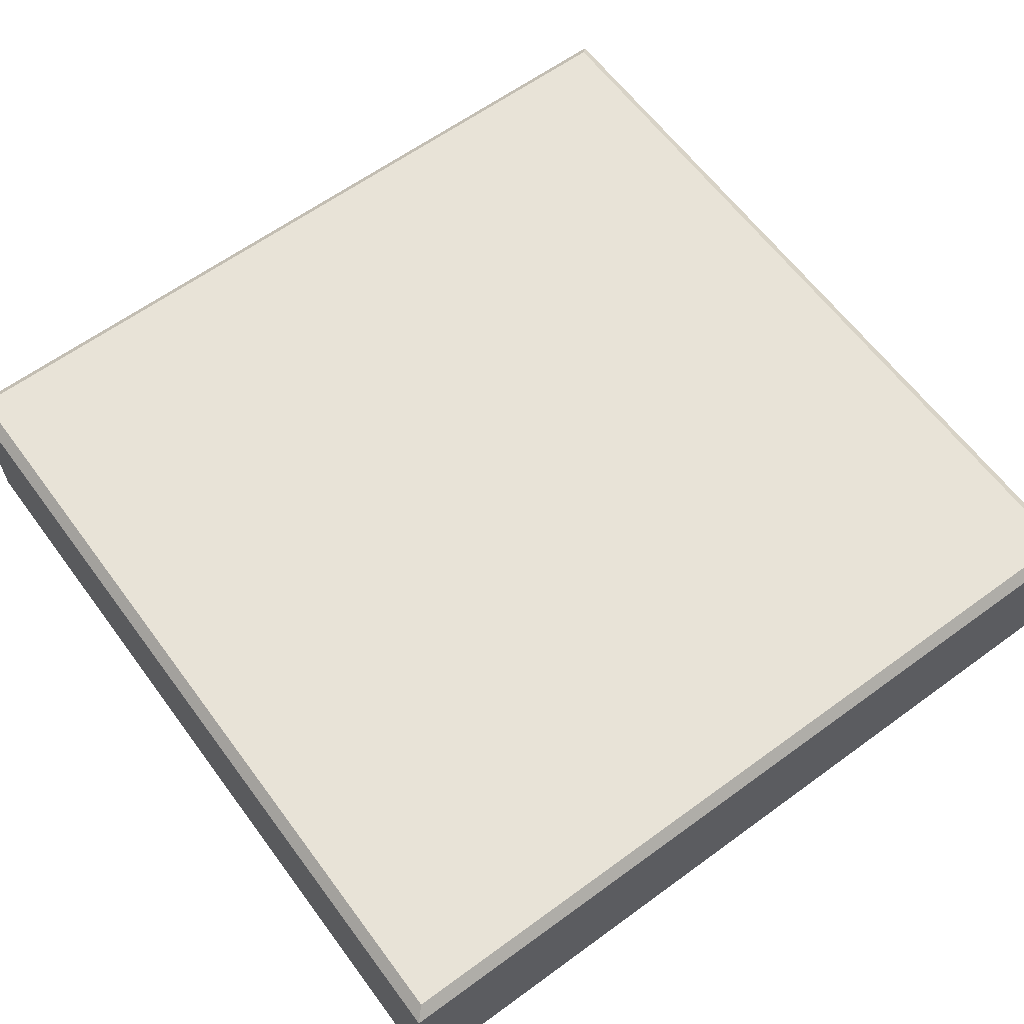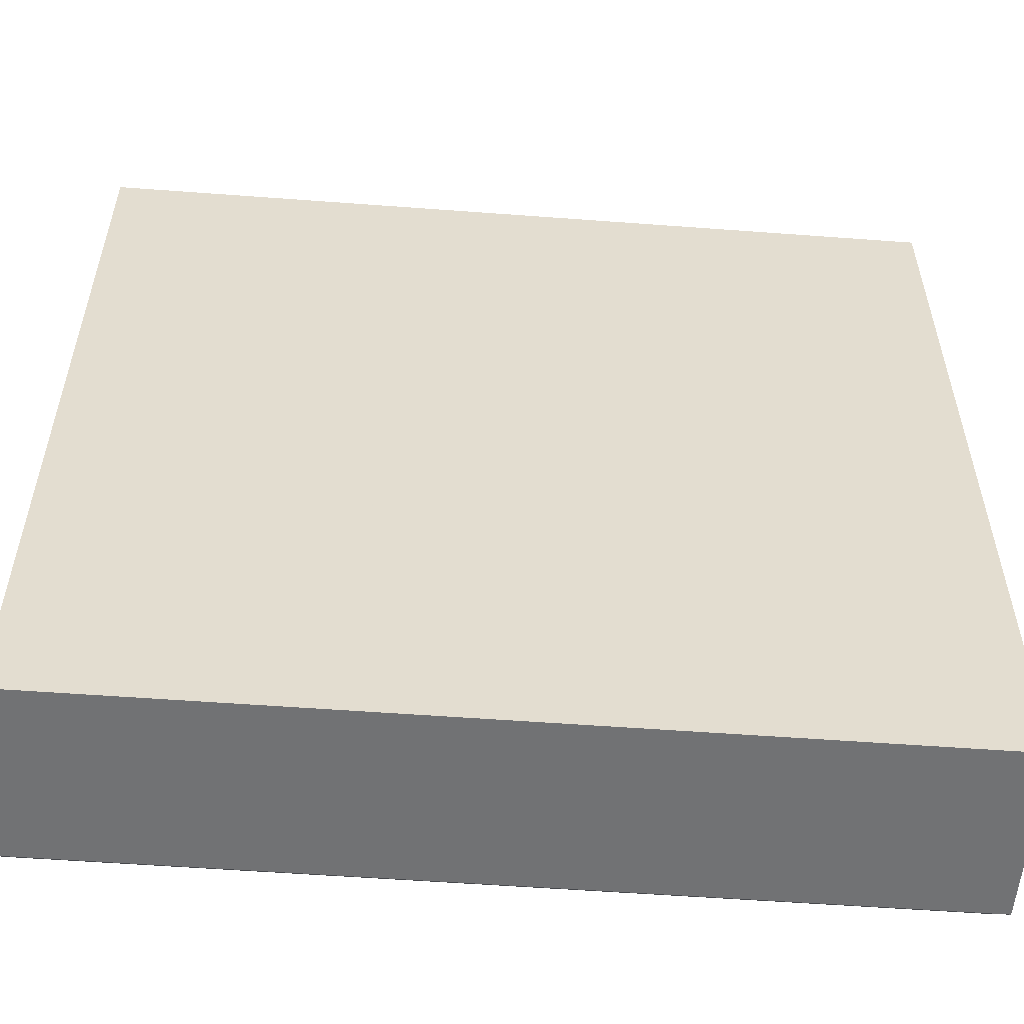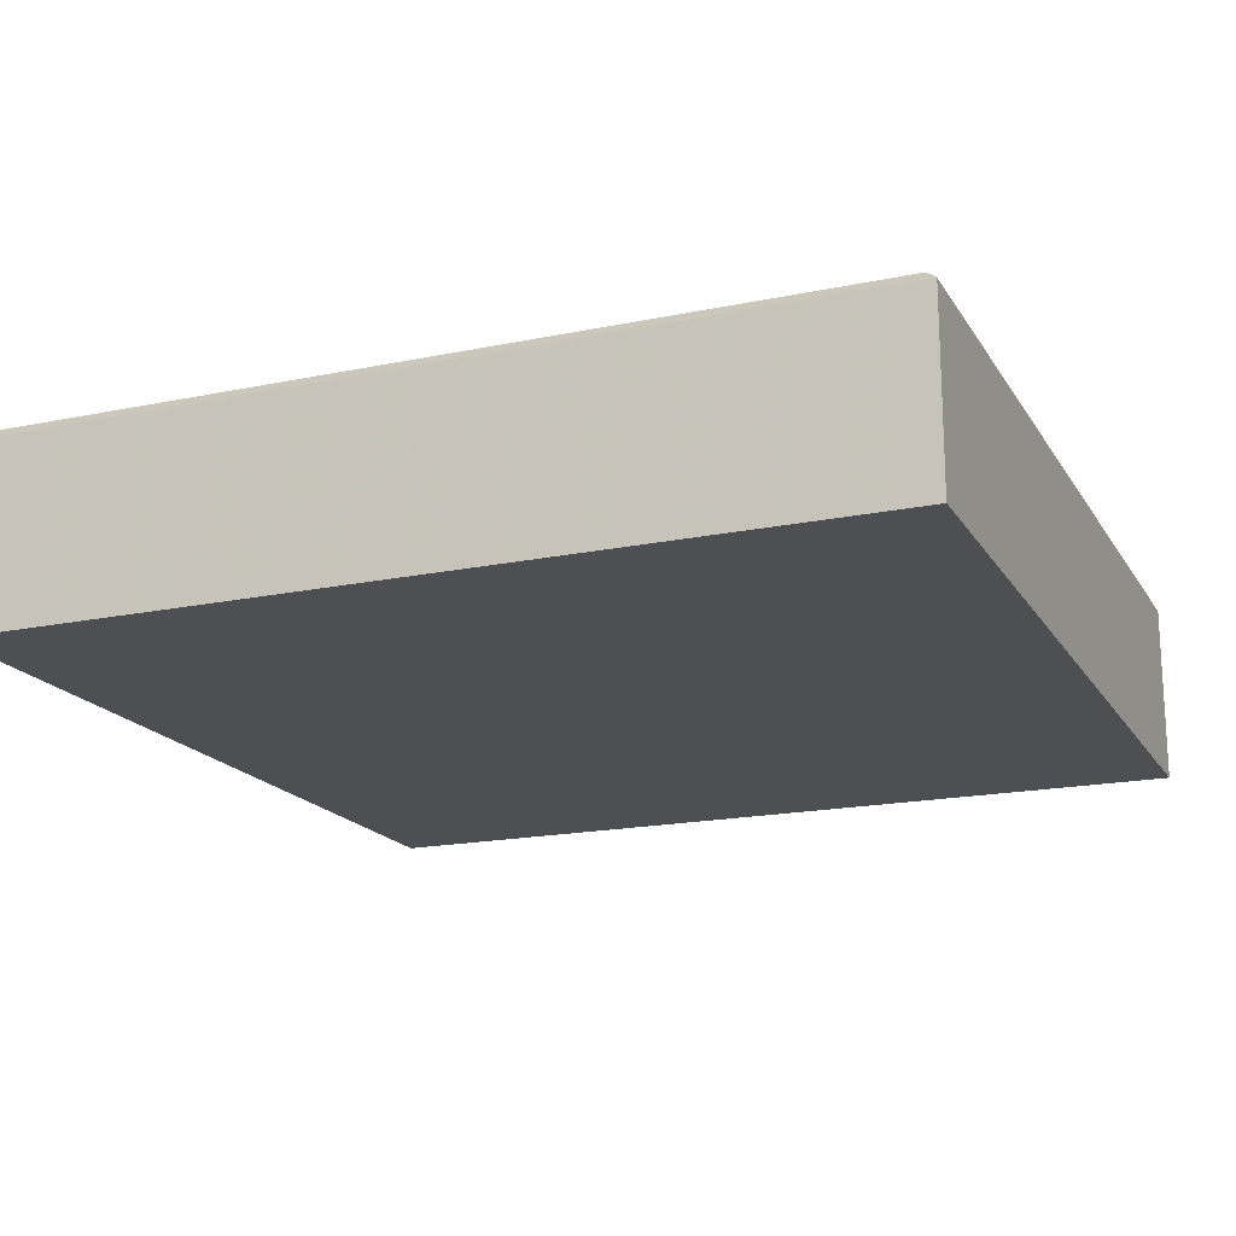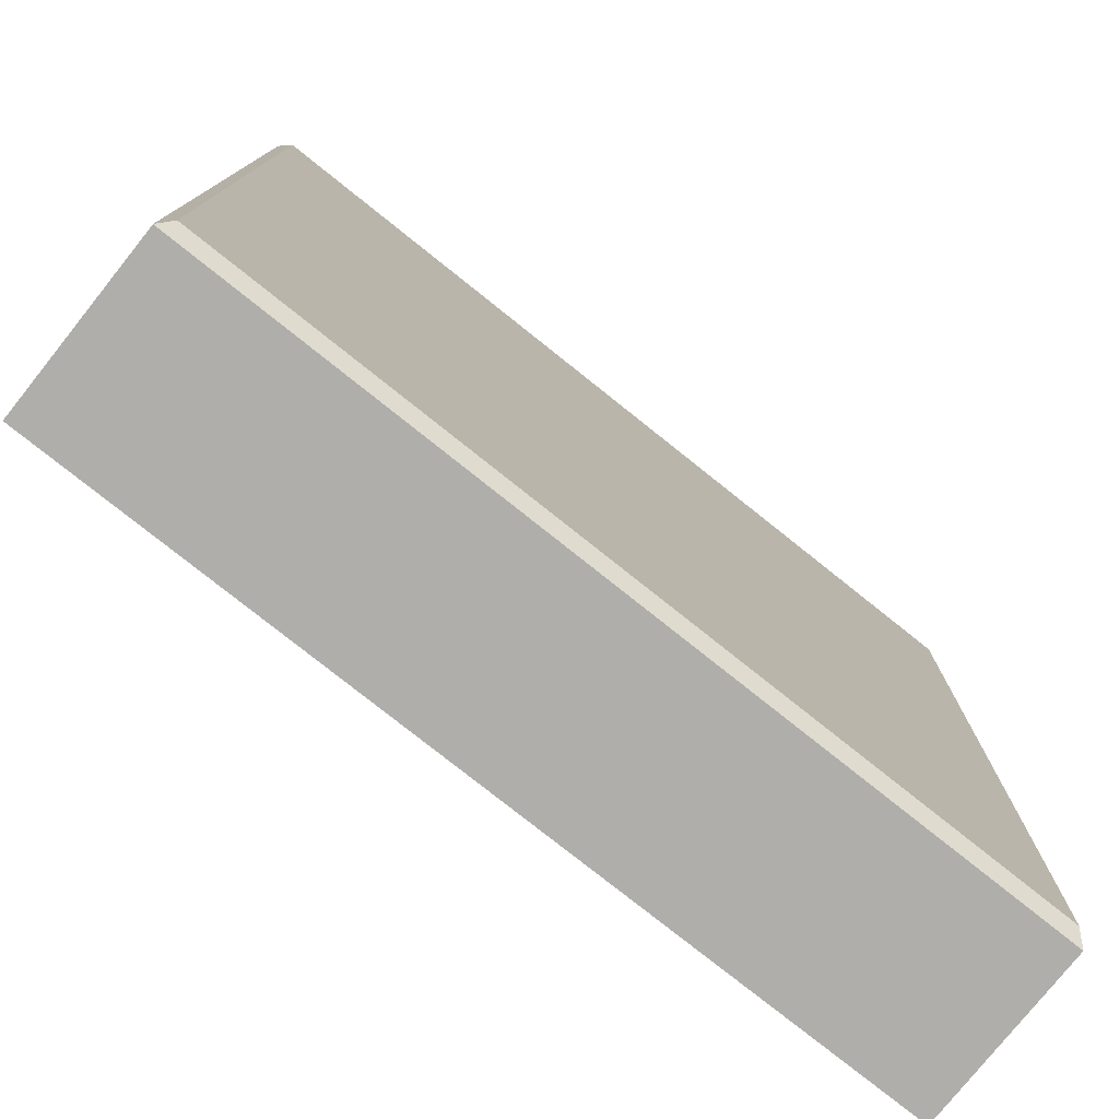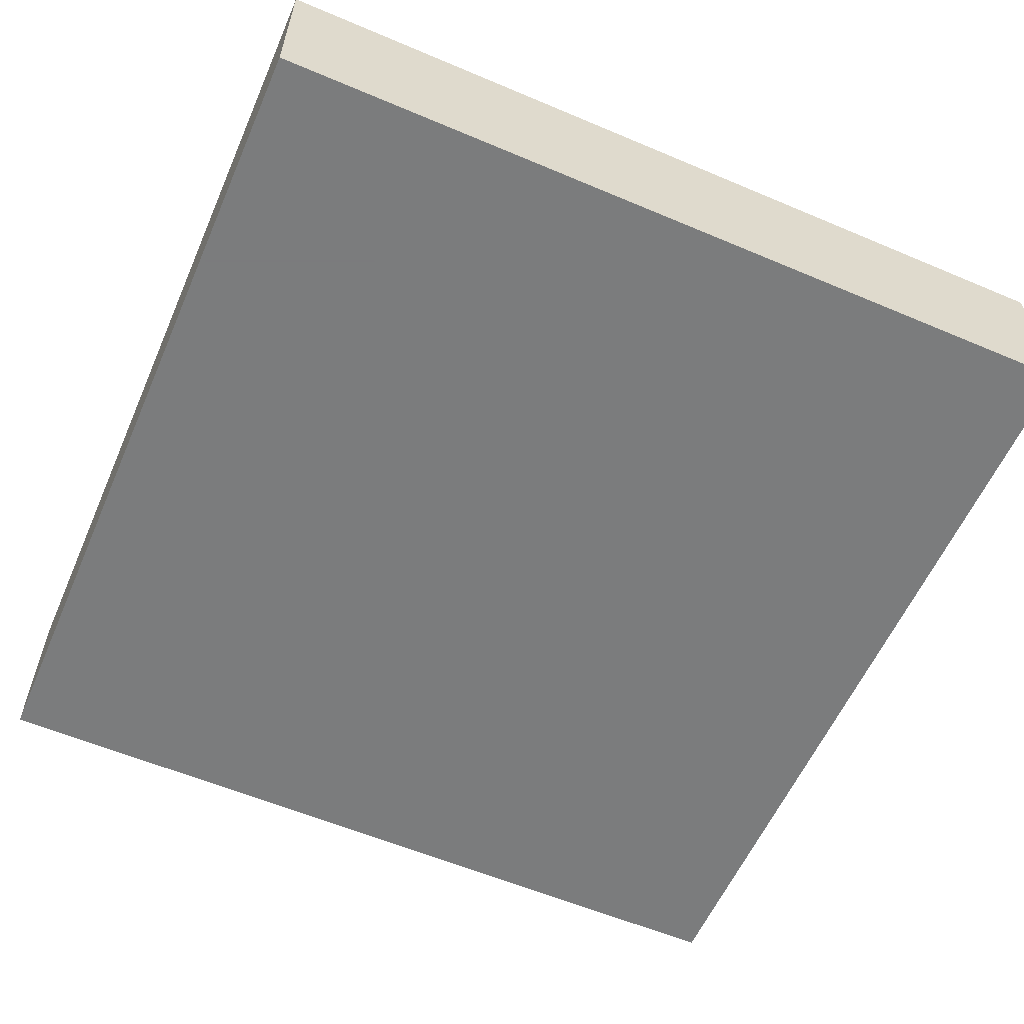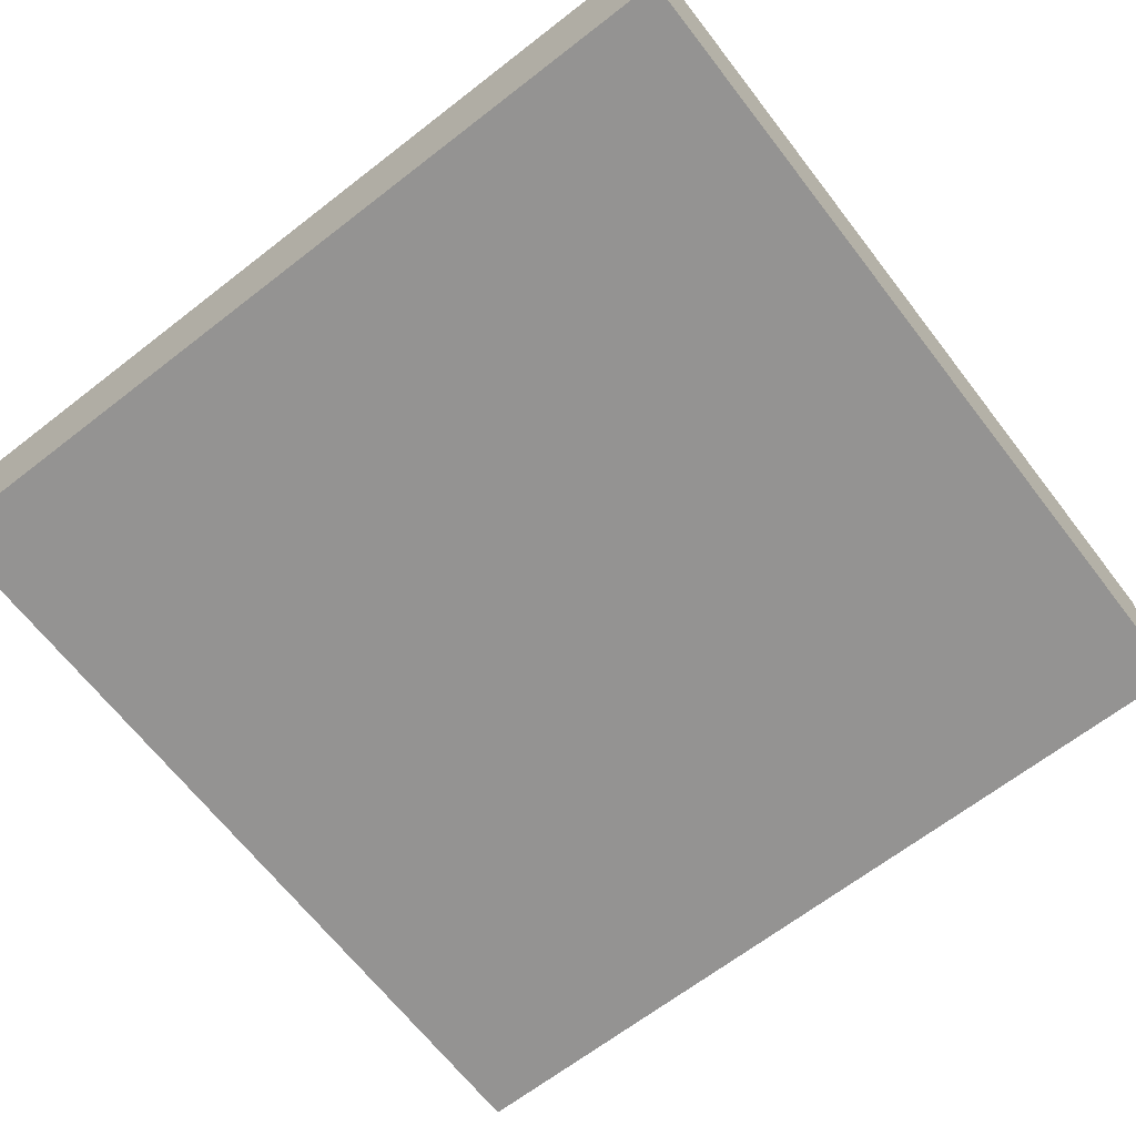
<metadata>
{"format":"obj","ext":"obj","renderer":"f3d","projection":"perspective","resolution":1024,"background":"white","views":[{"elev":62.3,"azim":-36.5,"up":"+Y"},{"elev":-55.4,"azim":-4.5,"up":"+Z"},{"elev":-17.9,"azim":-67.8,"up":"+Y"},{"elev":-77.7,"azim":141.4,"up":"+Z"},{"elev":-58.6,"azim":66.4,"up":"+Y"},{"elev":-66.8,"azim":-52.2,"up":"+Y"}]}
</metadata>
<code>
v -0.4123 -0.00197 0.4123
v 0.4123 -0.00197 0.4123
v -0.4123 -0.00197 -0.4123
v 0.4123 -0.00197 -0.4123
v -0.4123 0.1687 0.4123
v -0.4018 0.1793 0.4018
v 0.4018 0.1793 0.4018
v 0.4123 0.1687 0.4123
v 0.4018 0.1793 -0.4018
v 0.4123 0.1687 -0.4123
v -0.4018 0.1793 -0.4018
v -0.4123 0.1687 -0.4123
g Block_Base6
f 3 4 2 1
f 5 6 11 12
f 6 5 8 7
f 7 8 10 9
f 9 10 12 11
f 1 2 8 5
f 6 7 9 11
f 12 10 4 3
f 2 4 10 8
f 3 1 5 12

</code>
